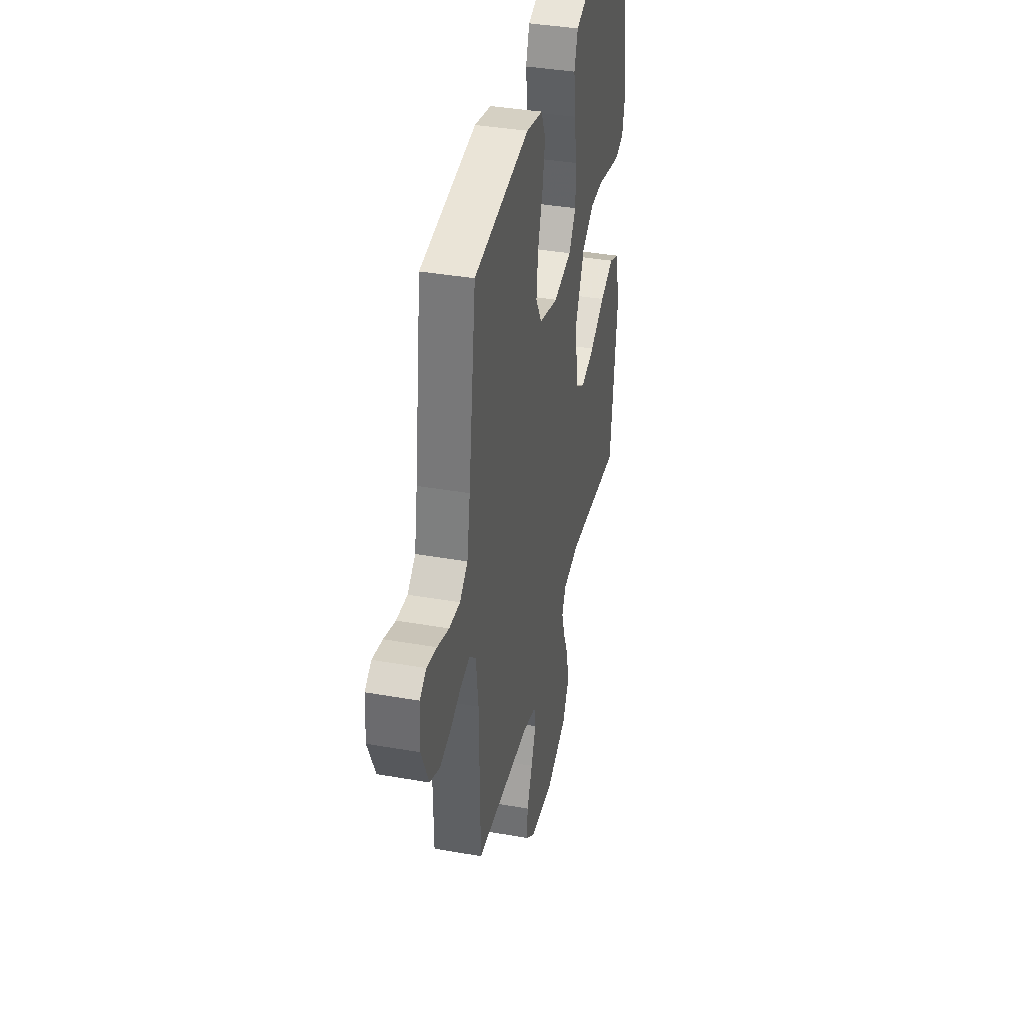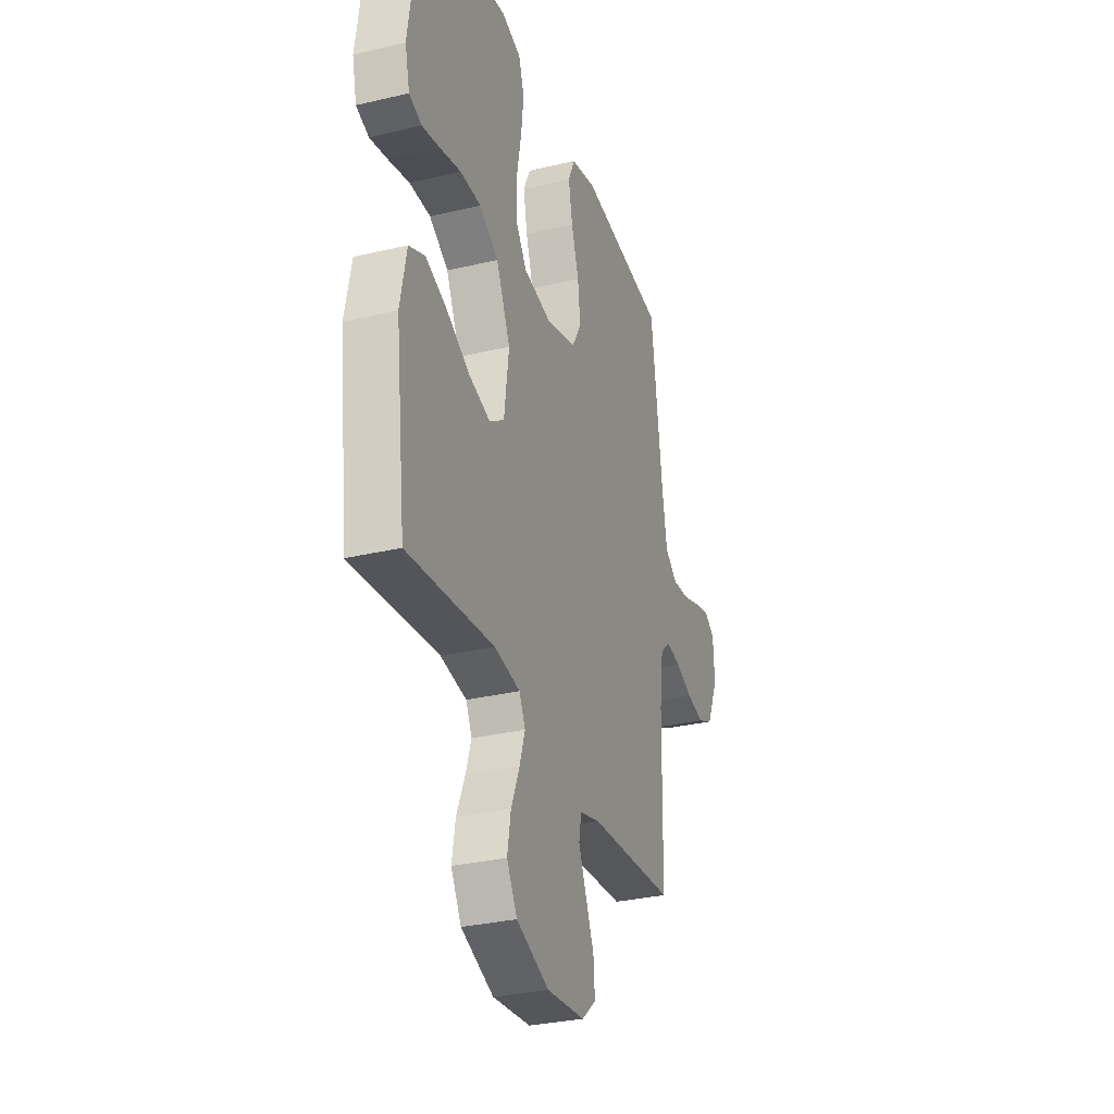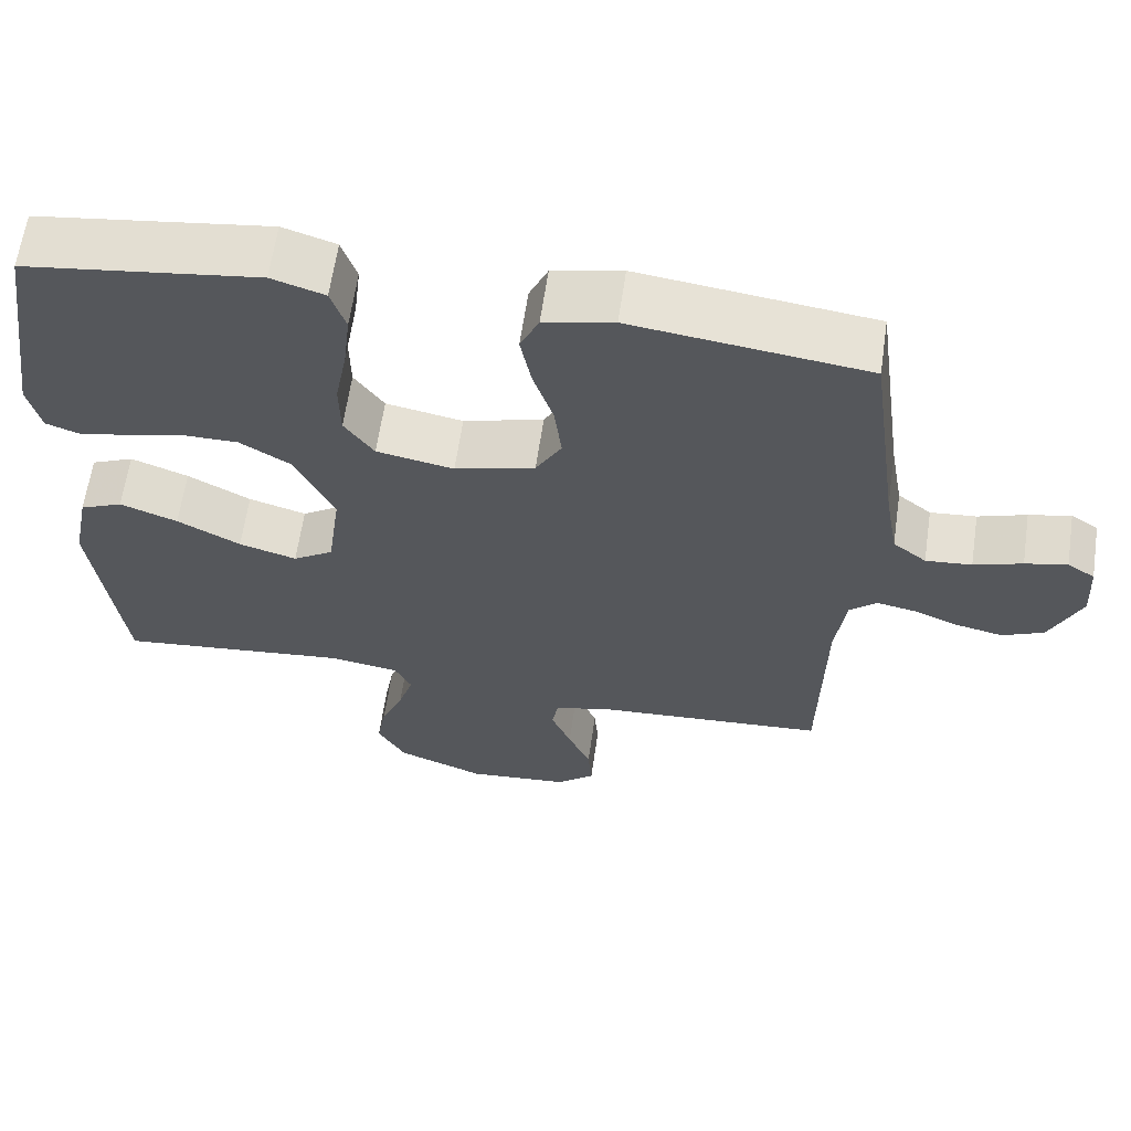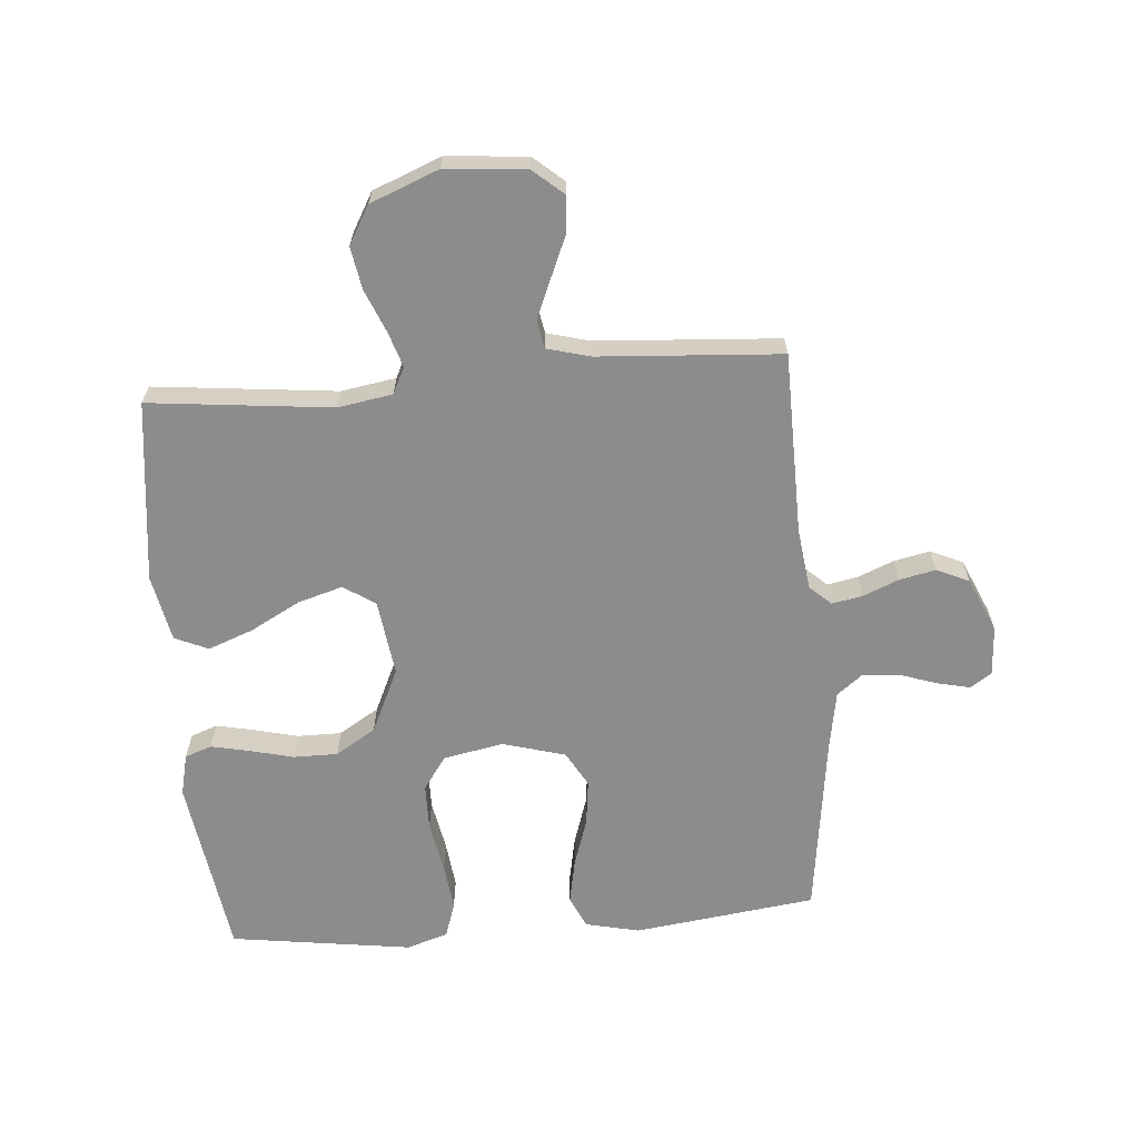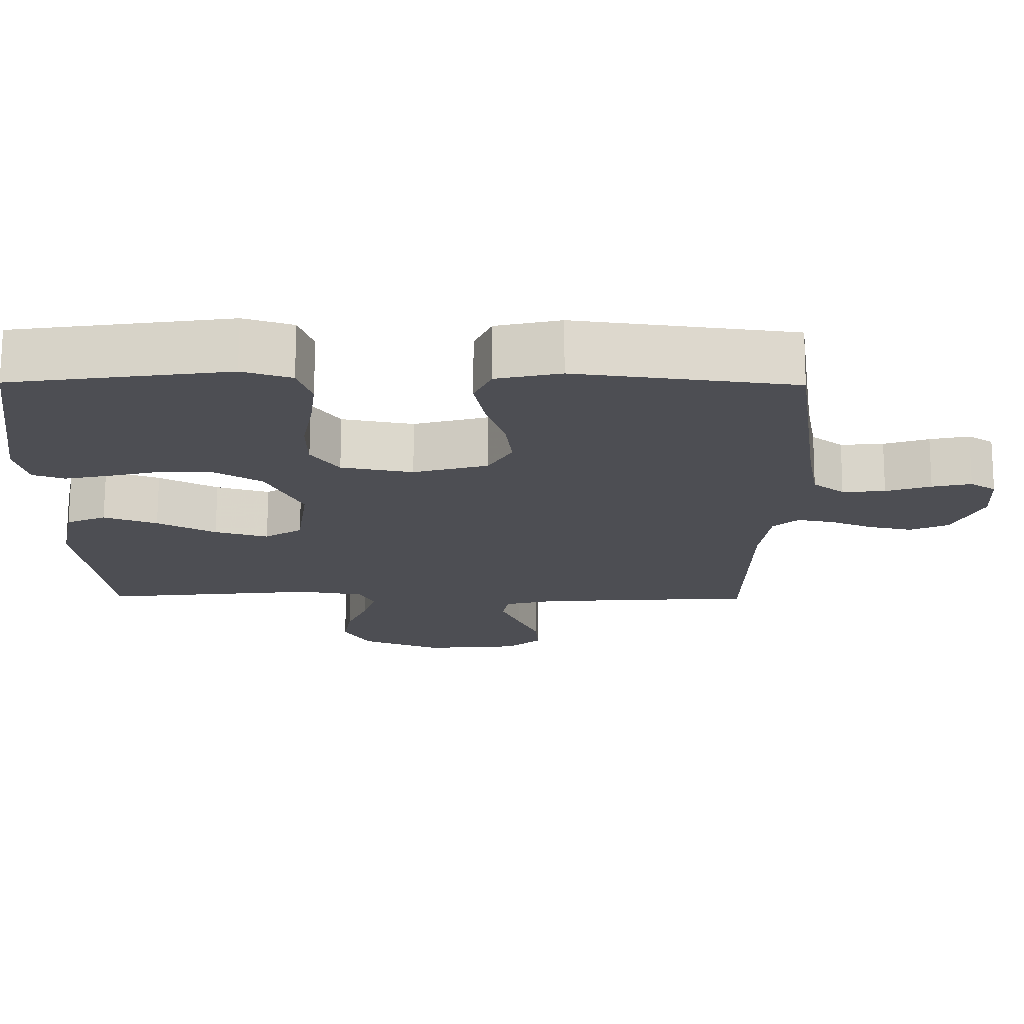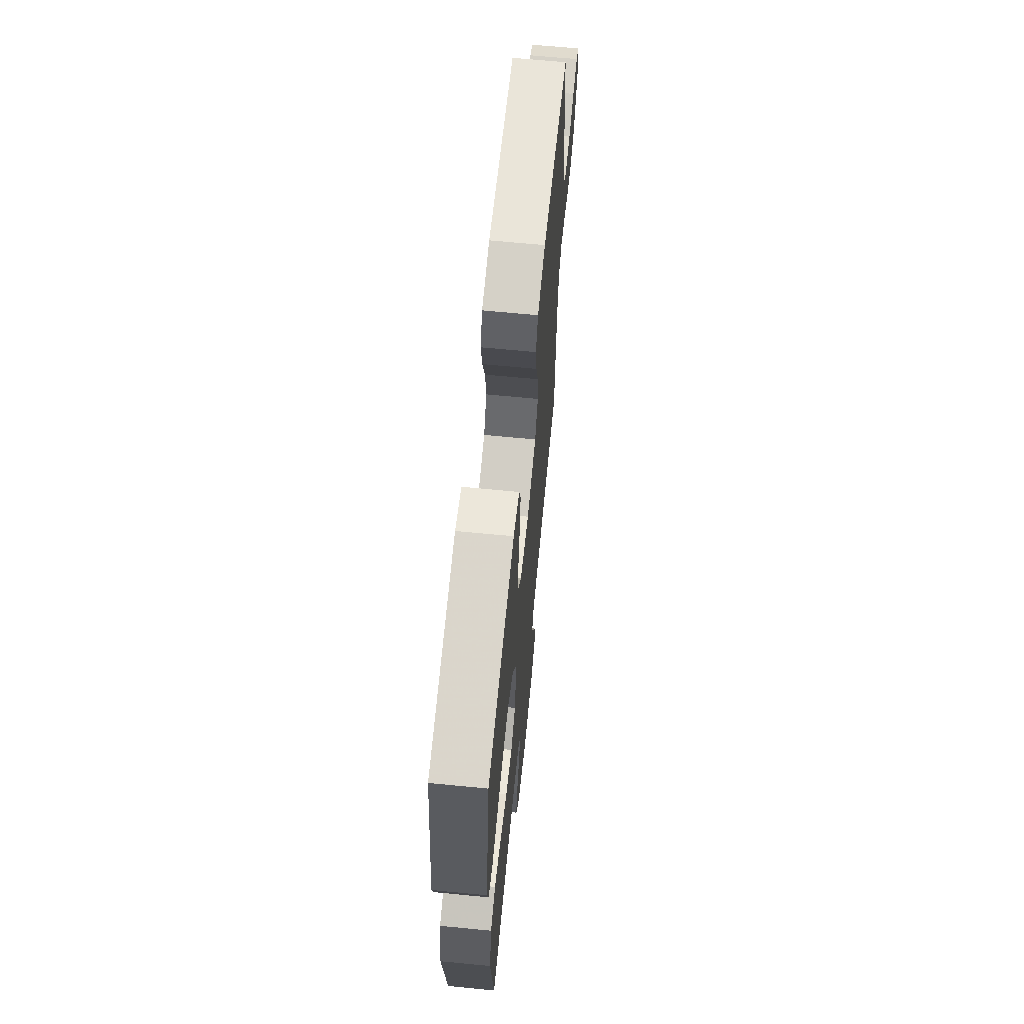
<metadata>
{"format":"obj","ext":"obj","renderer":"f3d","projection":"perspective","resolution":1024,"background":"white","views":[{"elev":38.0,"azim":-77.4,"up":"+Z"},{"elev":-30.9,"azim":108.8,"up":"+Z"},{"elev":62.9,"azim":-171.7,"up":"+Z"},{"elev":-64.3,"azim":-175.4,"up":"+Y"},{"elev":72.7,"azim":-179.8,"up":"+Z"},{"elev":66.0,"azim":95.6,"up":"+Z"}]}
</metadata>
<code>
v -0.5 0.07 0.5
v -0.2 0.07 0.539
v -0.111 0.07 0.519
v -0.087 0.07 0.466
v -0.101 0.07 0.393
v -0.127 0.07 0.313
v -0.136 0.07 0.237
v -0.103 0.07 0.179
v 0 0.07 0.15
v 0.099 0.07 0.169
v 0.137 0.07 0.224
v 0.138 0.07 0.3
v 0.122 0.07 0.385
v 0.113 0.07 0.462
v 0.132 0.07 0.52
v 0.2 0.07 0.542
v 0.5 0.07 0.5
v 0.544 0.07 0.2
v 0.528 0.07 0.132
v 0.484 0.07 0.116
v 0.422 0.07 0.129
v 0.349 0.07 0.147
v 0.276 0.07 0.147
v 0.21 0.07 0.106
v 0.161 0.07 0
v 0.178 0.07 -0.126
v 0.23 0.07 -0.16
v 0.304 0.07 -0.138
v 0.385 0.07 -0.094
v 0.459 0.07 -0.066
v 0.514 0.07 -0.09
v 0.536 0.07 -0.2
v 0.5 0.07 -0.5
v 0.2 0.07 -0.468
v 0.11 0.07 -0.483
v 0.089 0.07 -0.526
v 0.108 0.07 -0.585
v 0.137 0.07 -0.655
v 0.149 0.07 -0.724
v 0.113 0.07 -0.787
v 0 0.07 -0.832
v -0.132 0.07 -0.82
v -0.181 0.07 -0.778
v -0.176 0.07 -0.716
v -0.147 0.07 -0.648
v -0.121 0.07 -0.585
v -0.129 0.07 -0.539
v -0.2 0.07 -0.52
v -0.5 0.07 -0.5
v -0.505 0.07 -0.2
v -0.518 0.07 -0.099
v -0.553 0.07 -0.067
v -0.604 0.07 -0.077
v -0.662 0.07 -0.101
v -0.722 0.07 -0.114
v -0.775 0.07 -0.09
v -0.815 0.07 0
v -0.81 0.07 0.082
v -0.775 0.07 0.105
v -0.721 0.07 0.093
v -0.659 0.07 0.072
v -0.6 0.07 0.067
v -0.557 0.07 0.101
v -0.54 0.07 0.2
v -0.5 0 0.5
v -0.2 0 0.539
v -0.111 0 0.519
v -0.087 0 0.466
v -0.101 0 0.393
v -0.127 0 0.313
v -0.136 0 0.237
v -0.103 0 0.179
v 0 0 0.15
v 0.099 0 0.169
v 0.137 0 0.224
v 0.138 0 0.3
v 0.122 0 0.385
v 0.113 0 0.462
v 0.132 0 0.52
v 0.2 0 0.542
v 0.5 0 0.5
v 0.544 0 0.2
v 0.528 0 0.132
v 0.484 0 0.116
v 0.422 0 0.129
v 0.349 0 0.147
v 0.276 0 0.147
v 0.21 0 0.106
v 0.161 0 0
v 0.178 0 -0.126
v 0.23 0 -0.16
v 0.304 0 -0.138
v 0.385 0 -0.094
v 0.459 0 -0.066
v 0.514 0 -0.09
v 0.536 0 -0.2
v 0.5 0 -0.5
v 0.2 0 -0.468
v 0.11 0 -0.483
v 0.089 0 -0.526
v 0.108 0 -0.585
v 0.137 0 -0.655
v 0.149 0 -0.724
v 0.113 0 -0.787
v 0 0 -0.832
v -0.132 0 -0.82
v -0.181 0 -0.778
v -0.176 0 -0.716
v -0.147 0 -0.648
v -0.121 0 -0.585
v -0.129 0 -0.539
v -0.2 0 -0.52
v -0.5 0 -0.5
v -0.505 0 -0.2
v -0.518 0 -0.099
v -0.553 0 -0.067
v -0.604 0 -0.077
v -0.662 0 -0.101
v -0.722 0 -0.114
v -0.775 0 -0.09
v -0.815 0 0
v -0.81 0 0.082
v -0.775 0 0.105
v -0.721 0 0.093
v -0.659 0 0.072
v -0.6 0 0.067
v -0.557 0 0.101
v -0.54 0 0.2
f 58 59 60 61
f 58 61 62
f 57 58 62
f 56 57 62
f 53 54 55 56
f 52 53 56 62
f 51 52 62 63
f 48 49 50
f 47 48 50 51
f 42 43 44 45
f 42 45 46
f 41 42 46
f 40 41 46 47
f 37 38 39 40
f 36 37 40 47
f 31 32 33 34
f 31 34 35
f 28 29 30 31
f 27 28 31 35
f 26 27 35 36
f 19 20 21 22
f 17 18 19 22
f 17 22 23
f 16 17 23 24
f 12 13 14 15
f 12 15 16 24
f 3 4 5 6
f 3 6 7
f 64 1 2 3
f 64 3 7
f 63 64 7 8
f 51 63 8 9
f 47 51 9 10
f 25 26 36 47
f 25 47 10 11
f 11 12 24 25
f 125 124 123 122
f 126 125 122
f 126 122 121
f 126 121 120
f 120 119 118 117
f 126 120 117 116
f 127 126 116 115
f 114 113 112
f 115 114 112 111
f 109 108 107 106
f 110 109 106
f 110 106 105
f 111 110 105 104
f 104 103 102 101
f 111 104 101 100
f 98 97 96 95
f 99 98 95
f 95 94 93 92
f 99 95 92 91
f 100 99 91 90
f 86 85 84 83
f 86 83 82 81
f 87 86 81
f 88 87 81 80
f 79 78 77 76
f 88 80 79 76
f 70 69 68 67
f 71 70 67
f 67 66 65 128
f 71 67 128
f 72 71 128 127
f 73 72 127 115
f 74 73 115 111
f 111 100 90 89
f 75 74 111 89
f 89 88 76 75
f 1 65 66 2
f 2 66 67 3
f 3 67 68 4
f 4 68 69 5
f 5 69 70 6
f 6 70 71 7
f 7 71 72 8
f 8 72 73 9
f 9 73 74 10
f 10 74 75 11
f 11 75 76 12
f 12 76 77 13
f 13 77 78 14
f 14 78 79 15
f 15 79 80 16
f 16 80 81 17
f 17 81 82 18
f 18 82 83 19
f 19 83 84 20
f 20 84 85 21
f 21 85 86 22
f 22 86 87 23
f 23 87 88 24
f 24 88 89 25
f 25 89 90 26
f 26 90 91 27
f 27 91 92 28
f 28 92 93 29
f 29 93 94 30
f 30 94 95 31
f 31 95 96 32
f 32 96 97 33
f 33 97 98 34
f 34 98 99 35
f 35 99 100 36
f 36 100 101 37
f 37 101 102 38
f 38 102 103 39
f 39 103 104 40
f 40 104 105 41
f 41 105 106 42
f 42 106 107 43
f 43 107 108 44
f 44 108 109 45
f 45 109 110 46
f 46 110 111 47
f 47 111 112 48
f 48 112 113 49
f 49 113 114 50
f 50 114 115 51
f 51 115 116 52
f 52 116 117 53
f 53 117 118 54
f 54 118 119 55
f 55 119 120 56
f 56 120 121 57
f 57 121 122 58
f 58 122 123 59
f 59 123 124 60
f 60 124 125 61
f 61 125 126 62
f 62 126 127 63
f 63 127 128 64
f 64 128 65 1

</code>
